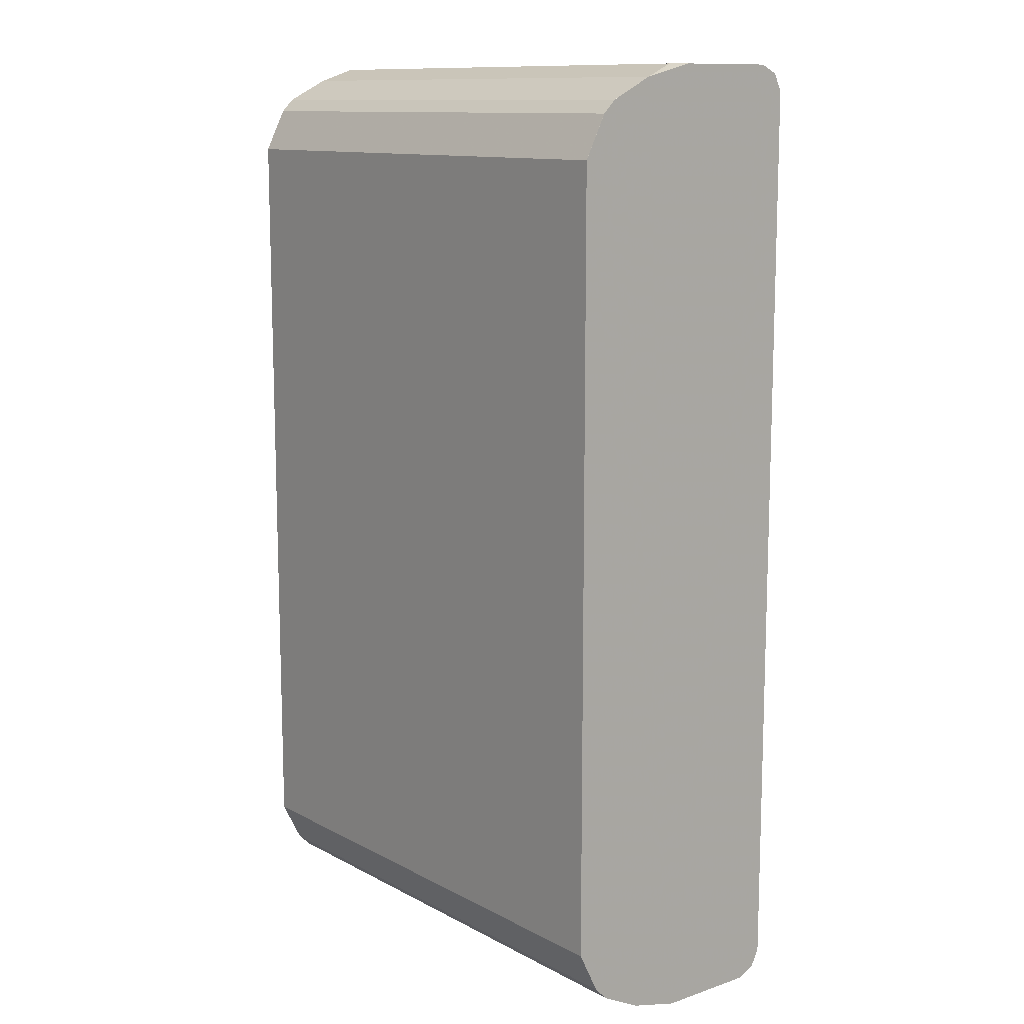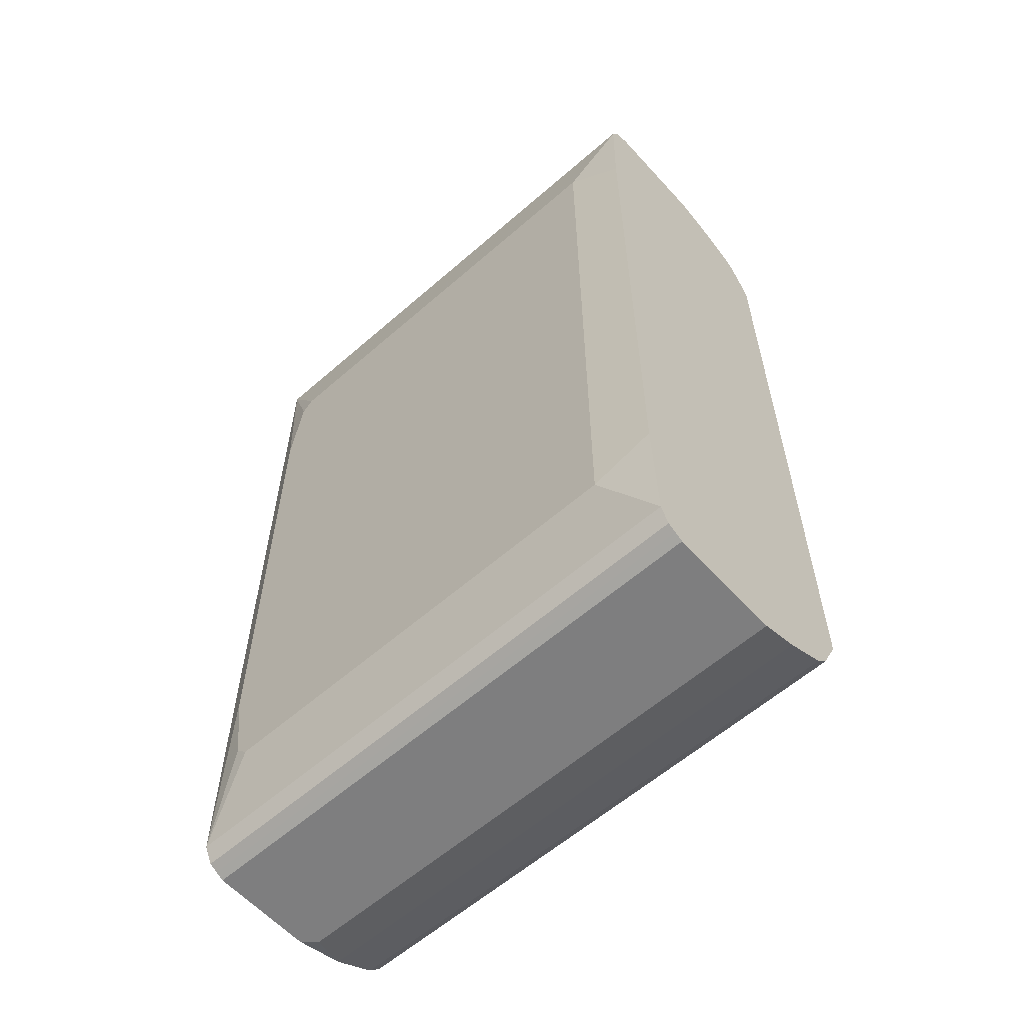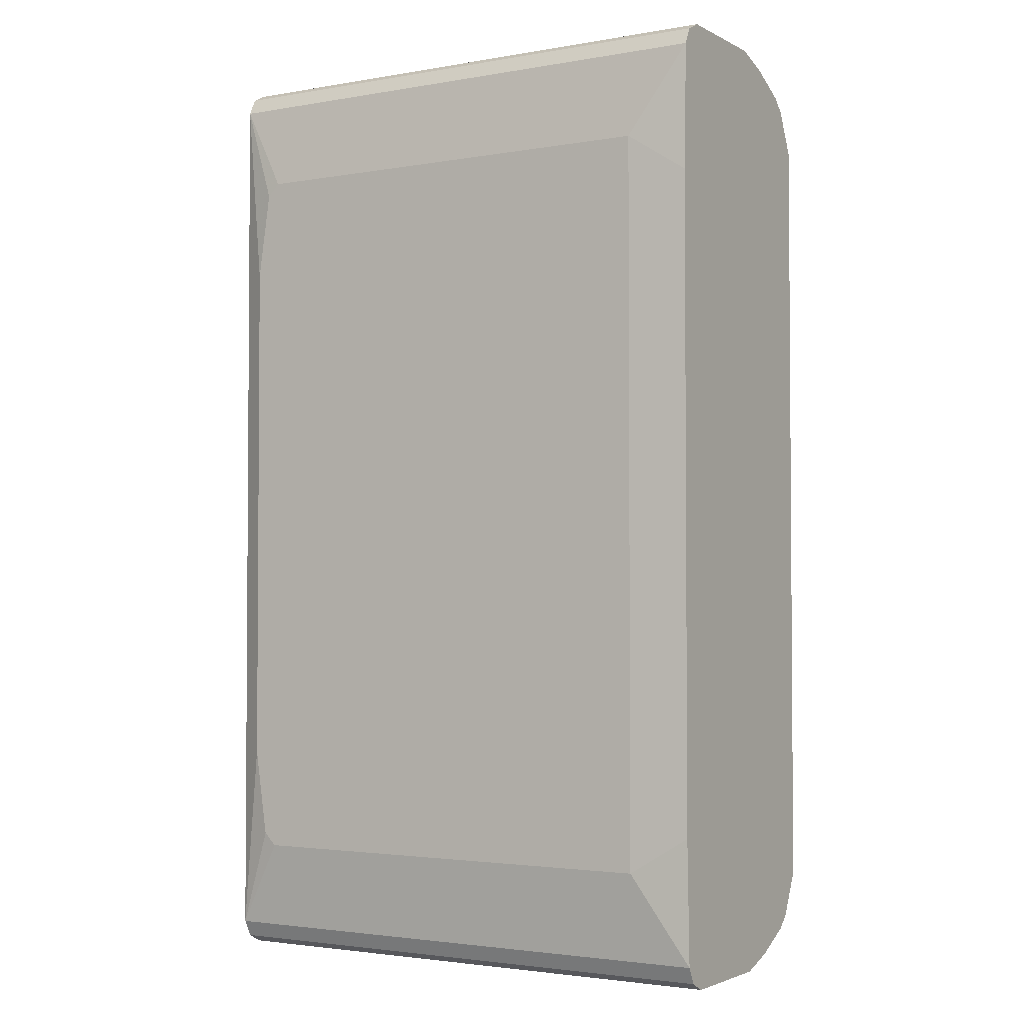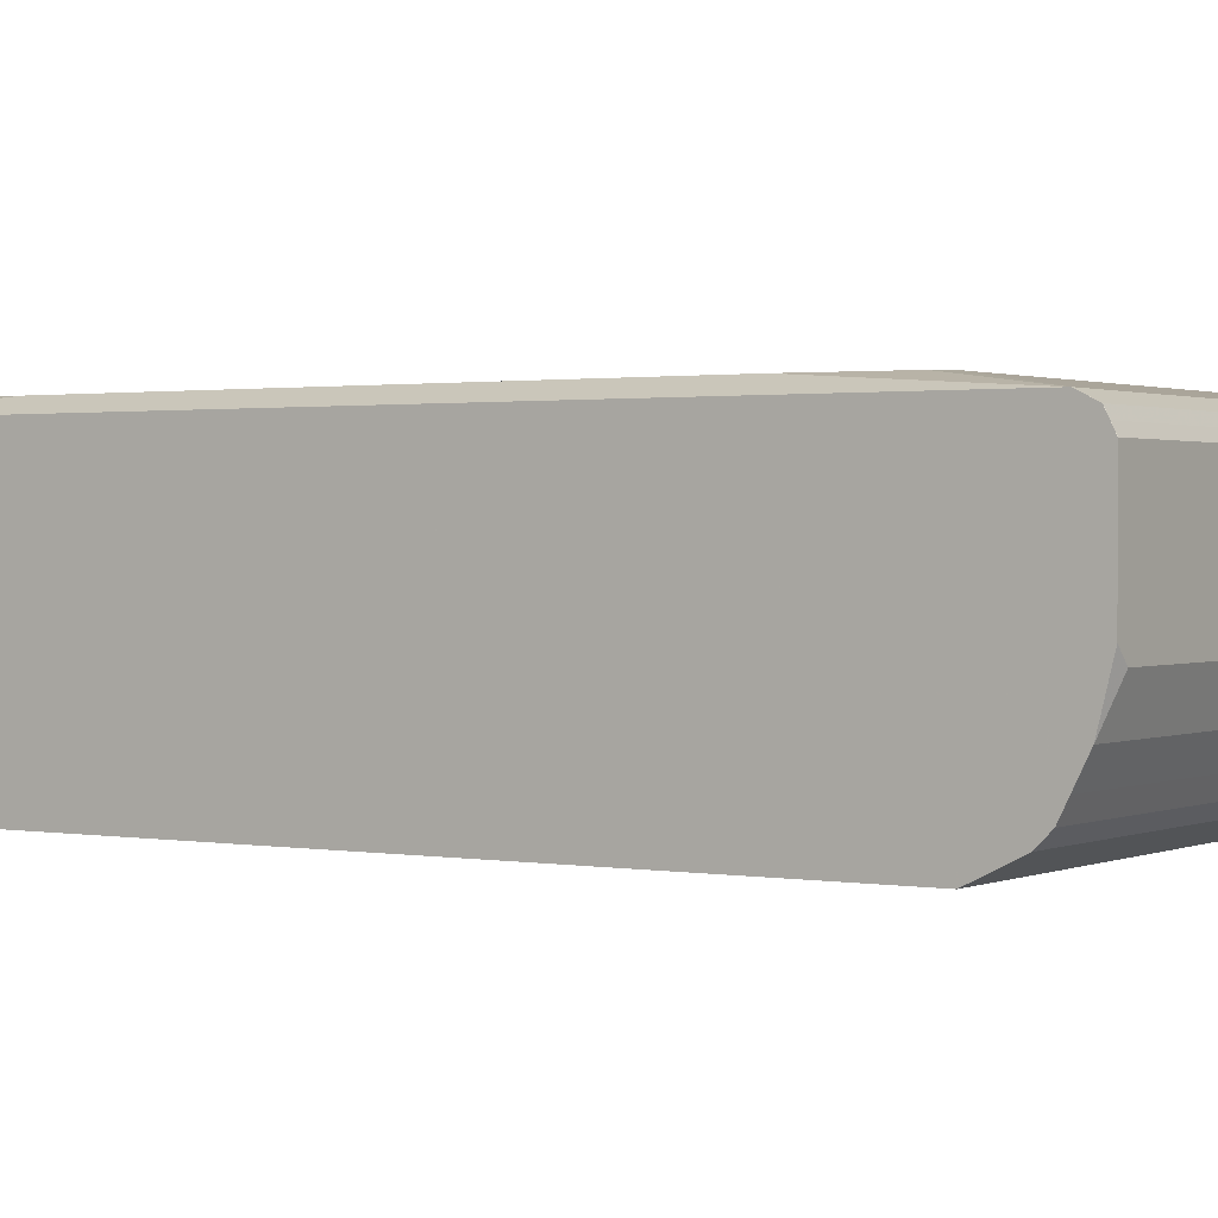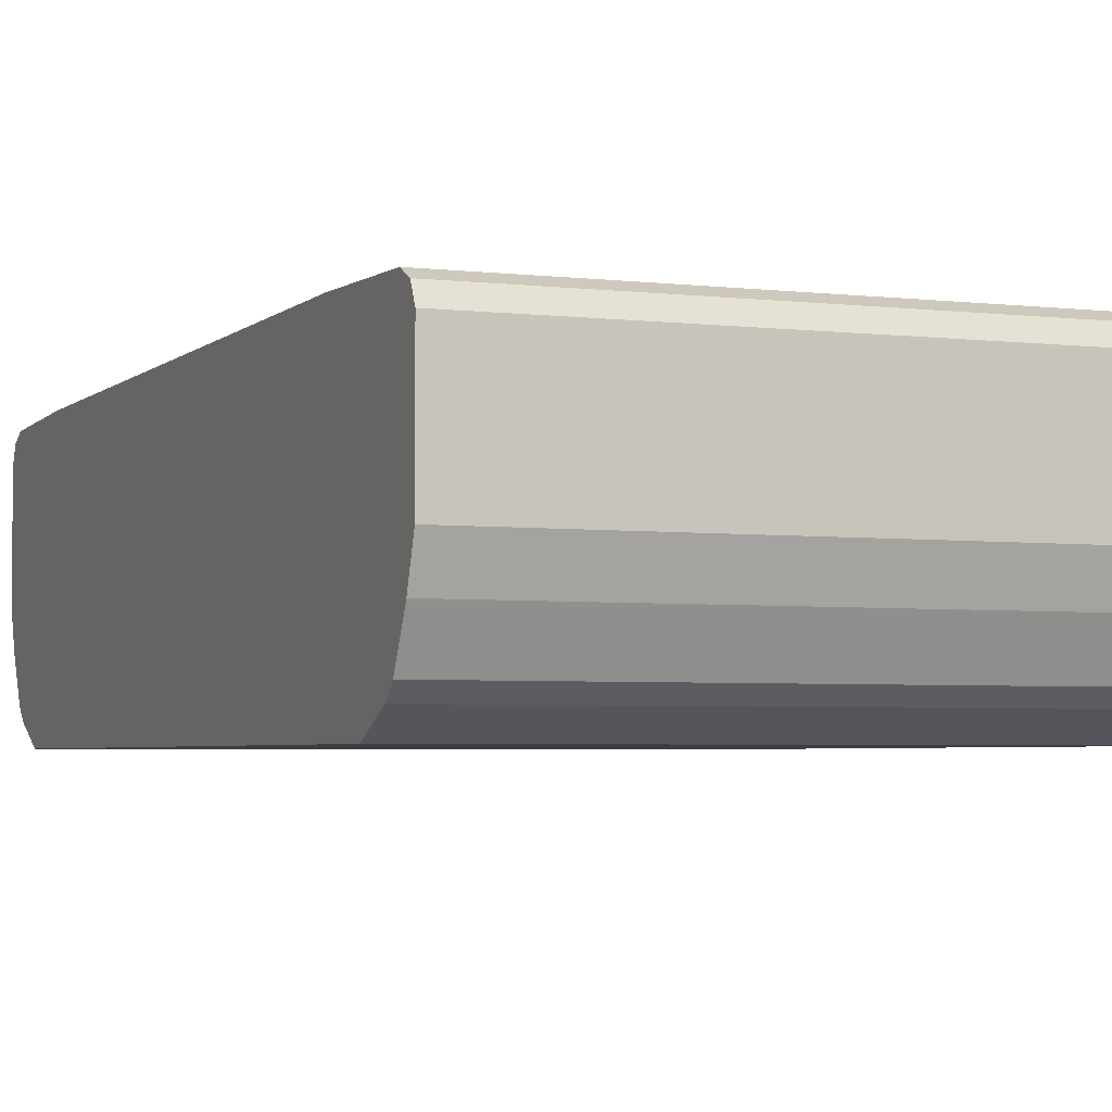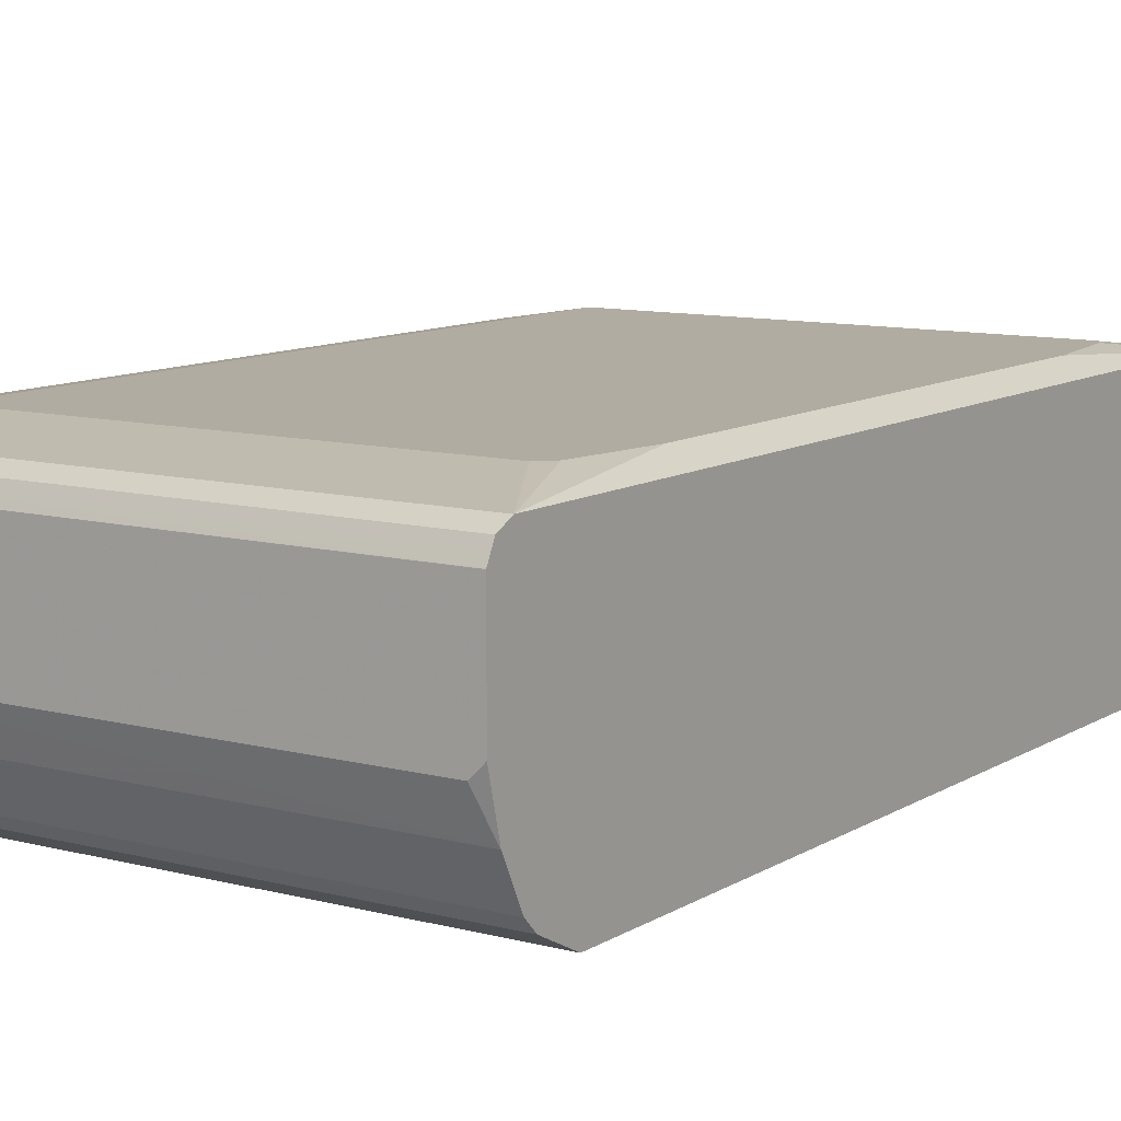
<metadata>
{"format":"obj","ext":"obj","renderer":"f3d","projection":"perspective","resolution":1024,"background":"white","views":[{"elev":11.7,"azim":-128.7,"up":"+Y"},{"elev":-59.5,"azim":41.9,"up":"+Y"},{"elev":-2.6,"azim":31.4,"up":"+Y"},{"elev":1.2,"azim":-56.7,"up":"+Z"},{"elev":-3.7,"azim":157.8,"up":"+Z"},{"elev":10.2,"azim":-146.2,"up":"+Z"}]}
</metadata>
<code>
v -0.8316 -0.39 -0.01035
v -0.8213 -0.39 -0.02052
v -0.8316 -0.39 0.07177
v -0.8316 -0.3797 -0.05141
v -0.8315 -0.3798 -0.05133
v -0.3841 -0.39 -0.02052
v -0.8315 -0.39 0.07185
v -0.8316 -0.3867 0.07869
v -0.8316 -0.3697 -0.07167
v -0.8315 -0.3696 -0.07186
v -0.3841 -0.3798 -0.05133
v -0.3841 -0.39 0.07185
v -0.3841 -0.3867 0.07869
v -0.8315 -0.3832 0.08555
v -0.8316 -0.3832 0.08549
v -0.8316 -0.3661 -0.0787
v -0.8316 -0.3644 -0.0822
v -0.3841 -0.3696 -0.07186
v -0.3841 -0.3832 0.08555
v -0.8315 -0.3696 0.09239
v -0.8316 -0.3764 0.08897
v -0.8316 -0.3627 -0.08554
v -0.3841 -0.3627 -0.08554
v -0.3841 -0.3696 0.09239
v -0.8316 -0.3696 0.09237
v -0.7905 -0.2977 0.1027
v -0.8007 -0.2874 0.1027
v -0.8316 -0.3525 -0.09581
v -0.3841 -0.3525 -0.09581
v -0.3841 -0.2681 0.0954
v -0.4312 -0.2977 0.1027
v -0.811 -0.2155 0.1027
v -0.8316 -0.3593 0.09239
v -0.8316 -0.3389 -0.1026
v -0.8315 -0.3183 -0.1129
v -0.3841 -0.3183 -0.1129
v -0.3841 0.2669 0.0954
v -0.4312 0.2977 0.1027
v -0.811 0.2155 0.1027
v -0.8316 0.3694 0.09239
v -0.8316 -0.3319 -0.1061
v -0.8316 -0.3182 -0.1129
v -0.8316 -0.2978 -0.1129
v -0.3841 0.3183 -0.1129
v -0.3841 0.3696 0.09239
v -0.7905 0.2977 0.1027
v -0.8007 0.2874 0.1027
v -0.8315 0.3696 0.09239
v -0.8316 0.3697 0.0923
v -0.8316 0.3181 -0.1129
v -0.8315 0.3183 -0.1129
v -0.3841 0.3525 -0.09581
v -0.3841 0.3832 0.08555
v -0.8316 0.3832 0.08555
v -0.8316 0.3183 -0.1129
v -0.8316 0.3456 -0.09923
v -0.8316 0.3524 -0.09584
v -0.8315 0.3525 -0.09581
v -0.3841 0.3627 -0.08554
v -0.3841 0.3867 0.07869
v -0.8316 0.3867 0.07869
v -0.8316 0.3626 -0.08558
v -0.8315 0.3627 -0.08554
v -0.3841 0.3696 -0.07186
v -0.8316 0.39 0.07204
v -0.3841 0.39 0.07185
v -0.8316 0.3661 -0.0787
v -0.8315 0.3696 -0.07186
v -0.3841 0.3784 -0.05414
v -0.8315 0.39 0.07185
v -0.8316 0.39 0.07177
v -0.3841 0.39 -0.02052
v -0.8316 0.3798 -0.05137
v -0.3841 0.3798 -0.05133
v -0.8316 0.39 -0.01035
v -0.8213 0.39 -0.02052
v -0.8264 0.3875 -0.02565
f 32 40 33
f 39 47 40
f 30 38 31
f 34 41 35
f 30 37 38
f 32 39 40
f 35 41 42
f 38 45 48
f 35 43 50
f 35 50 51
f 35 51 44
f 35 44 36
f 37 45 38
f 28 36 29
f 38 48 46
f 35 42 43
f 28 35 36
f 25 32 33
f 26 32 27
f 17 23 18
f 20 24 31
f 20 25 21
f 20 31 26
f 20 26 27
f 20 27 25
f 22 28 29
f 22 29 23
f 24 30 31
f 25 27 32
f 26 31 38
f 26 38 46
f 26 46 47
f 26 47 39
f 26 39 32
f 28 34 35
f 40 47 48
f 72 74 73
f 44 51 58
f 60 66 65
f 62 67 63
f 64 68 69
f 65 70 71
f 65 66 70
f 66 72 76
f 66 76 75
f 66 75 71
f 66 71 70
f 67 73 68
f 68 73 69
f 69 73 74
f 72 73 76
f 17 22 23
f 73 75 77
f 60 65 61
f 40 48 49
f 59 68 64
f 59 63 67
f 44 58 52
f 45 53 54
f 45 54 48
f 46 48 47
f 48 54 49
f 50 55 51
f 51 55 56
f 51 56 57
f 51 57 58
f 52 58 63
f 52 63 59
f 53 60 61
f 53 61 54
f 57 62 58
f 58 62 63
f 59 67 68
f 14 21 15
f 1 7 3
f 14 24 20
f 1 62 57
f 1 57 56
f 1 56 55
f 1 55 50
f 1 50 43
f 1 43 42
f 1 42 41
f 1 41 34
f 1 34 28
f 1 28 22
f 1 22 17
f 1 17 16
f 1 16 9
f 1 9 4
f 1 4 5
f 1 67 62
f 1 5 2
f 1 73 67
f 1 71 75
f 73 77 76
f 1 2 6
f 1 6 12
f 1 12 7
f 1 3 8
f 1 8 15
f 1 15 21
f 1 21 25
f 1 25 33
f 1 33 40
f 1 40 49
f 1 49 54
f 1 54 61
f 1 61 65
f 1 65 71
f 1 75 73
f 14 20 21
f 2 5 11
f 3 7 8
f 6 45 37
f 6 37 30
f 6 30 24
f 6 24 19
f 6 19 13
f 6 13 12
f 7 12 13
f 7 13 8
f 8 13 19
f 8 19 14
f 8 14 15
f 9 16 10
f 10 16 17
f 10 17 18
f 14 19 24
f 6 53 45
f 2 11 6
f 6 60 53
f 6 72 66
f 4 9 5
f 5 9 10
f 5 10 18
f 5 18 11
f 6 11 18
f 6 18 23
f 6 23 29
f 6 29 36
f 6 36 44
f 6 44 52
f 6 52 59
f 6 59 64
f 6 64 69
f 6 69 74
f 6 74 72
f 6 66 60
f 75 76 77

</code>
